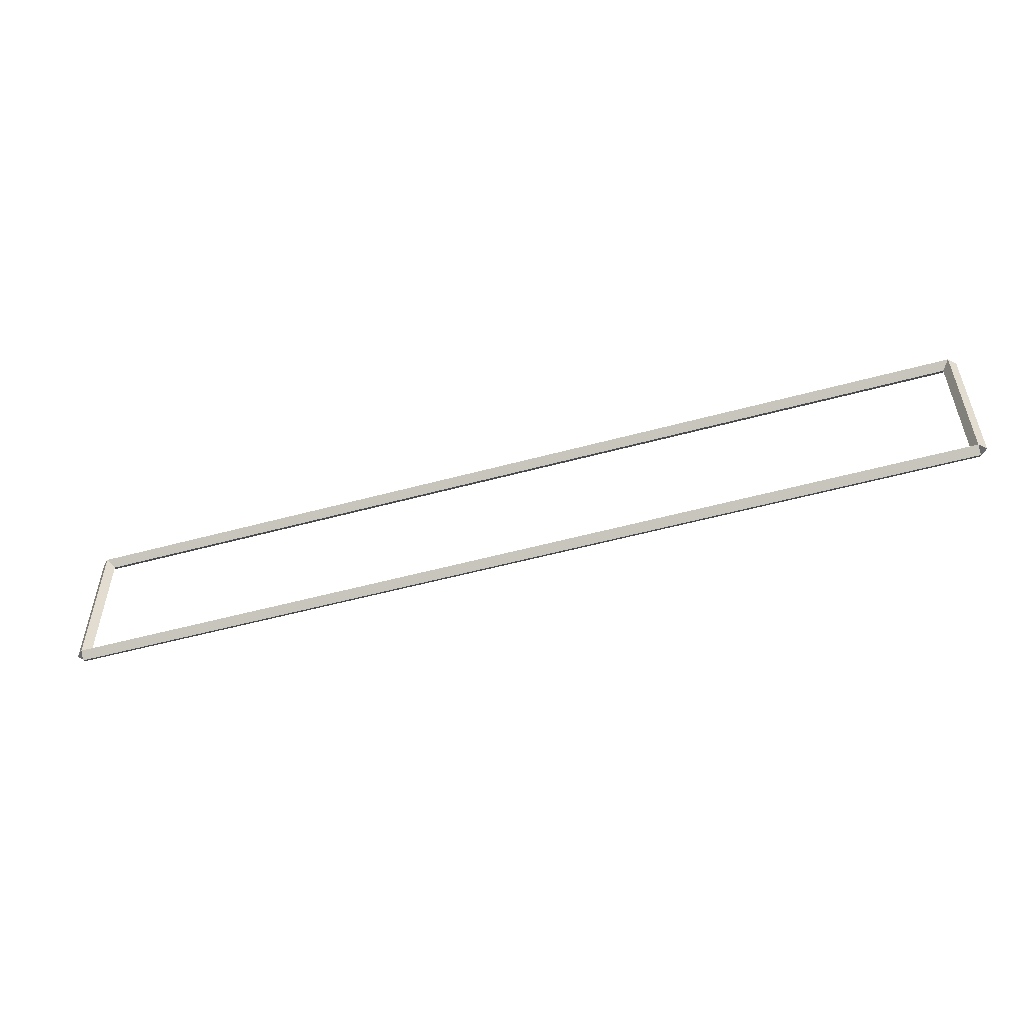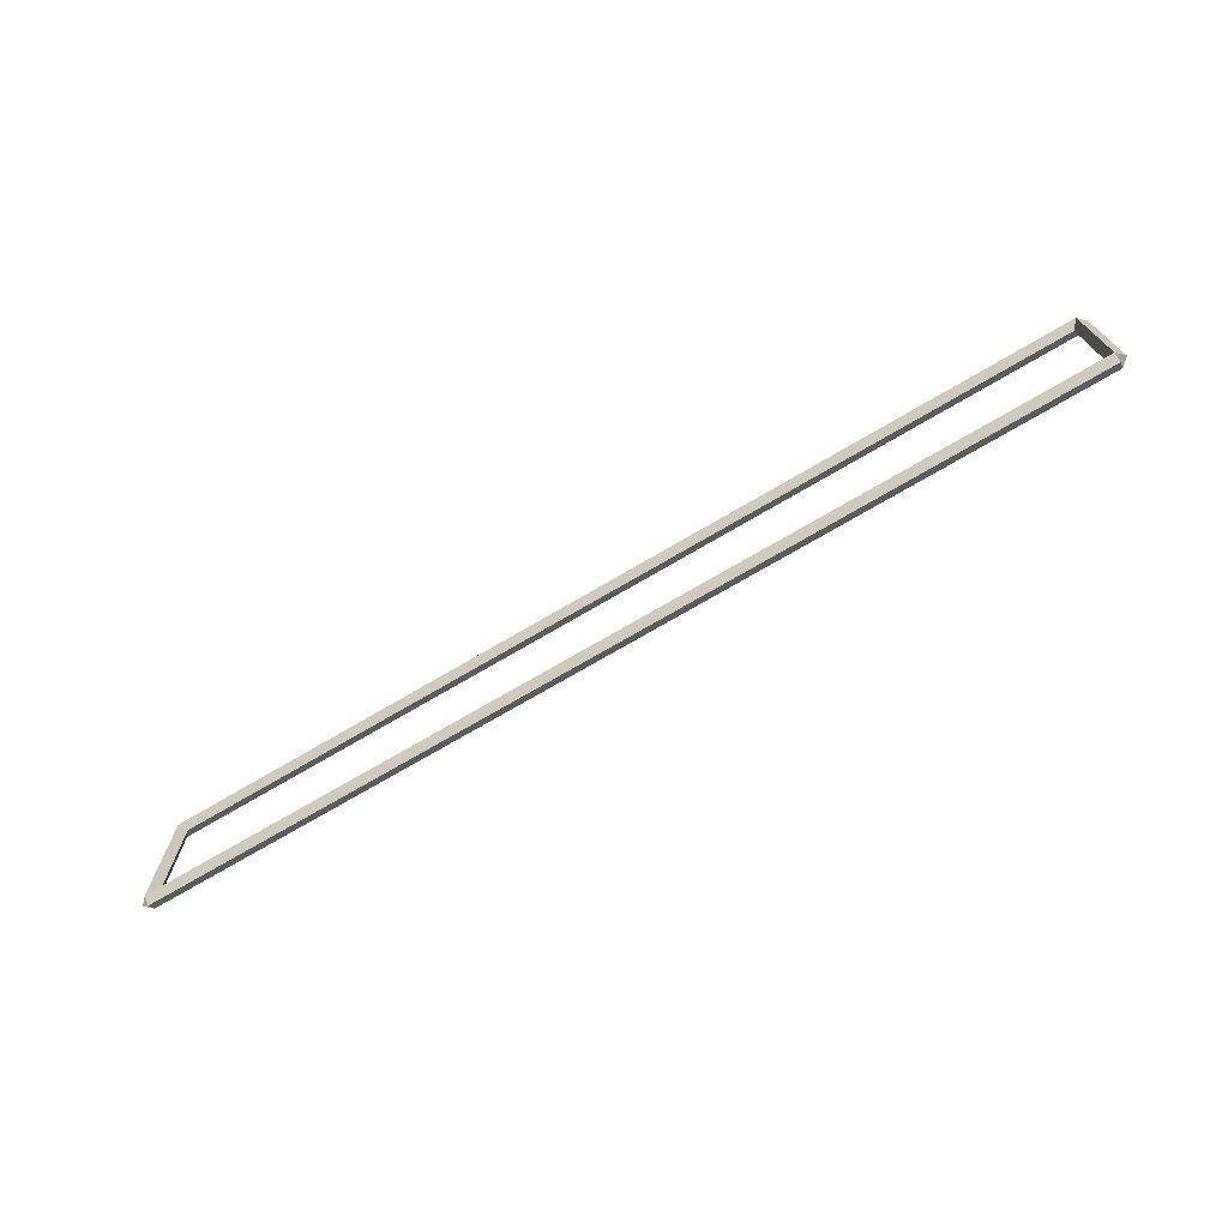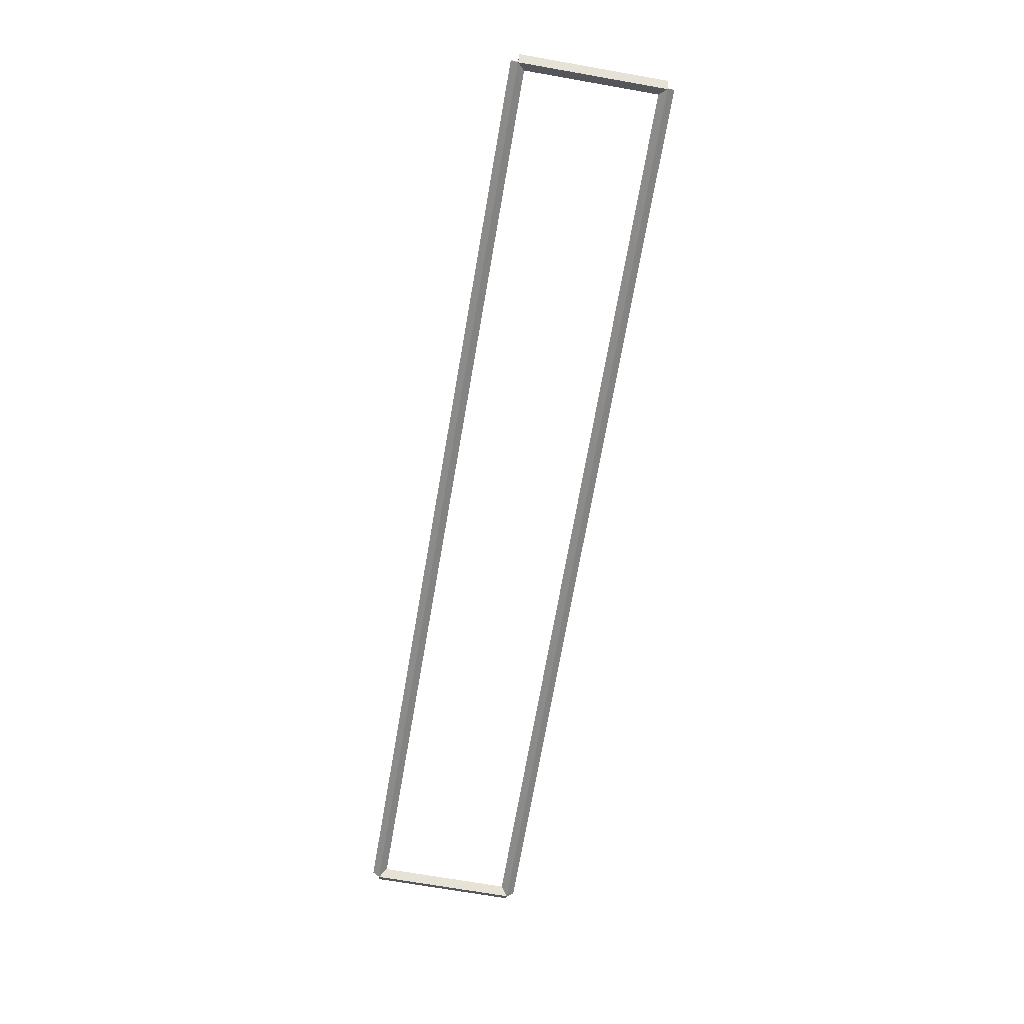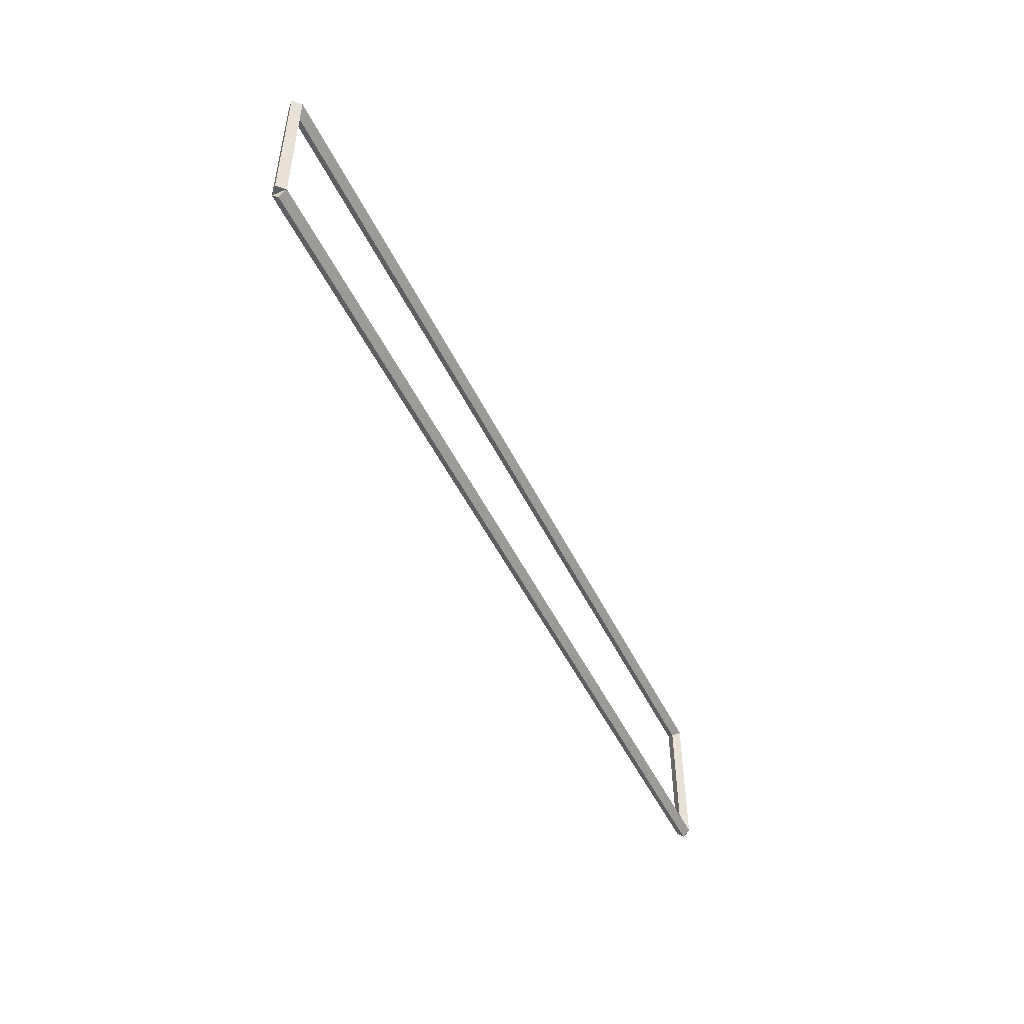
<metadata>
{"format":"obj","ext":"obj","renderer":"f3d","projection":"perspective","resolution":1024,"background":"white","views":[{"elev":-52.6,"azim":16.4,"up":"+Y"},{"elev":-71.7,"azim":-149.4,"up":"+Y"},{"elev":-70.8,"azim":-99.9,"up":"+Z"},{"elev":-49.4,"azim":115.1,"up":"+Y"}]}
</metadata>
<code>
g base_node_47_34
v 12.7 37.24 -25.72
v 12.7 37.14 -25.62
v 12.7 37.04 -25.72
v 12.7 37.14 -25.82
v 0 37.24 -25.72
v 0 37.14 -25.62
v 0 37.04 -25.72
v 0 37.14 -25.82
f 1 2 3 4
f 6 2 1 5
f 5 1 4 8
f 6 5 8 7
f 8 4 3 7
f 7 3 2 6
g base_node_47_34
v 12.8 39.19 -25.72
v 12.7 39.19 -25.82
v 12.6 39.19 -25.72
v 12.7 39.19 -25.62
v 12.8 37.14 -25.72
v 12.7 37.14 -25.82
v 12.6 37.14 -25.72
v 12.7 37.14 -25.62
f 9 10 11 12
f 14 10 9 13
f 13 9 12 16
f 14 13 16 15
f 16 12 11 15
f 15 11 10 14
g base_node_47_34
v 0 39.29 -25.72
v 0 39.19 -25.82
v 0 39.09 -25.72
v 0 39.19 -25.62
v 12.7 39.29 -25.72
v 12.7 39.19 -25.82
v 12.7 39.09 -25.72
v 12.7 39.19 -25.62
f 17 18 19 20
f 22 18 17 21
f 21 17 20 24
f 22 21 24 23
f 24 20 19 23
f 23 19 18 22
g base_node_47_34
v 0.1 37.14 -25.72
v -1.034e-14 37.14 -25.62
v -0.1 37.14 -25.72
v 3.107e-14 37.14 -25.82
v 0.1 39.19 -25.72
v -1.034e-14 39.19 -25.62
v -0.1 39.19 -25.72
v 3.107e-14 39.19 -25.82
f 25 26 27 28
f 30 26 25 29
f 29 25 28 32
f 30 29 32 31
f 32 28 27 31
f 31 27 26 30

</code>
